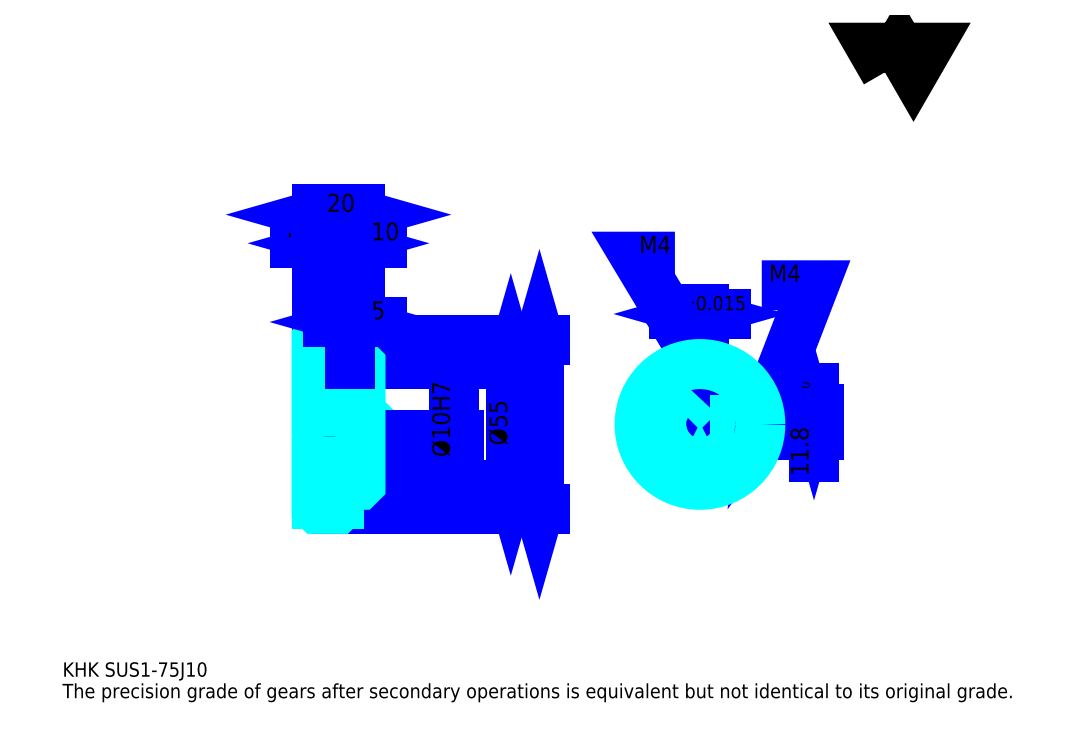
<metadata>
{"format":"dxf","ext":"dxf","renderer":"ezdxf+matplotlib","layout":"modelspace","background":"white","min_lineweight":24,"dpi":150}
</metadata>
<code>
0
SECTION
2
ENTITIES
0
TEXT
8
0
10
16.3
20
17.93
40
6.522
41
1
1
KHK SUS1-75J10
7
KANJI
50
0
51
0
0
TEXT
8
0
10
16.3
20
8.152
40
6.522
41
1
1
The precision grade of gears after secondary operations is equivalent but not identical to its original grade.
7
KANJI
50
0
51
0
0
TEXT
8
0
10
16.3
20
293.5
40
7.337
41
1
1

7
KANJI
50
0
51
0
0
POLYLINE
8
0
66
     1
70
     2
0
VERTEX
8
0
10
391.3
20
293.5
0
VERTEX
8
0
10
384.9
20
304.5
0
VERTEX
8
0
10
410.4
20
304.5
0
VERTEX
8
0
10
404
20
293.5
0
VERTEX
8
0
10
397.7
20
304.5
0
VERTEX
8
0
10
391.3
20
293.5
0
SEQEND
0
LINE
8
0
10
233.6
20
171.4
11
233.6
21
94.38
0
POLYLINE
8
0
66
     1
70
     2
0
VERTEX
8
0
10
235.2
20
165.7
0
VERTEX
8
0
10
233.6
20
171.4
0
VERTEX
8
0
10
232
20
165.7
0
SEQEND
0
POLYLINE
8
0
66
     1
70
     2
0
VERTEX
8
0
10
232
20
100.1
0
VERTEX
8
0
10
233.6
20
94.38
0
VERTEX
8
0
10
235.2
20
100.1
0
SEQEND
0
LINE
8
0
10
152.1
20
171.4
11
236
21
171.4
0
LINE
8
0
10
152.1
20
94.38
11
236
21
94.38
0
TEXT
8
0
10
232
20
123.3
40
8.152
41
1
1
%%c77
7
KANJI
50
90
51
0
0
LINE
8
DASHDOT
10
127.2
20
170.4
11
147
21
170.4
0
LINE
8
DASHDOT
10
127.2
20
95.38
11
147
21
95.38
0
LINE
8
DASHDOT
10
127.2
20
132.9
11
157
21
132.9
0
LINE
8
0
10
142.1
20
170.9
11
142.1
21
171.4
0
LINE
8
0
10
132.1
20
170.9
11
132.1
21
171.4
0
LINE
8
0
10
143.1
20
160.4
11
152.1
21
160.4
0
LINE
8
0
10
143.1
20
105.4
11
152.1
21
105.4
0
LINE
8
0
10
141.6
20
171.4
11
152.1
21
171.4
0
LINE
8
0
10
141.6
20
94.38
11
152.1
21
94.38
0
LINE
8
0
10
132.1
20
169.1
11
142.1
21
169.1
0
LINE
8
0
10
132.1
20
96.63
11
142.1
21
96.63
0
LINE
8
0
10
151.6
20
127.9
11
152.1
21
127.4
0
LINE
8
0
10
151.6
20
137.9
11
152.1
21
138.4
0
LINE
8
0
10
132.6
20
137.9
11
132.6
21
127.9
0
POLYLINE
8
0
66
     1
70
     2
0
VERTEX
8
0
10
132.1
20
127.4
0
VERTEX
8
0
10
132.6
20
127.9
0
VERTEX
8
0
10
151.6
20
127.9
0
VERTEX
8
0
10
151.6
20
137.9
0
VERTEX
8
0
10
132.6
20
137.9
0
VERTEX
8
0
10
132.1
20
138.4
0
SEQEND
0
ARC
8
0
10
143.1
20
161.4
40
1
50
180
51
270
0
ARC
8
0
10
143.1
20
104.4
40
1
50
90
51
180
0
LINE
8
0
10
152.1
20
159.9
11
152.1
21
171.4
0
LINE
8
0
10
151.8
20
215.4
11
122.3
21
215.4
0
POLYLINE
8
0
66
     1
70
     2
0
VERTEX
8
0
10
126.4
20
213.8
0
VERTEX
8
0
10
132.1
20
215.4
0
VERTEX
8
0
10
126.4
20
217
0
SEQEND
0
POLYLINE
8
0
66
     1
70
     2
0
VERTEX
8
0
10
147.8
20
217
0
VERTEX
8
0
10
142.1
20
215.4
0
VERTEX
8
0
10
147.8
20
213.8
0
SEQEND
0
LINE
8
0
10
142.1
20
171.4
11
142.1
21
217.8
0
TEXT
8
0
10
116.6
20
216.7
40
8.152
41
1
1
10
7
KANJI
50
0
51
0
0
LINE
8
0
10
132.1
20
228.4
11
152.1
21
228.4
0
POLYLINE
8
0
66
     1
70
     2
0
VERTEX
8
0
10
137.8
20
230.1
0
VERTEX
8
0
10
132.1
20
228.4
0
VERTEX
8
0
10
137.8
20
226.8
0
SEQEND
0
POLYLINE
8
0
66
     1
70
     2
0
VERTEX
8
0
10
146.4
20
226.8
0
VERTEX
8
0
10
152.1
20
228.4
0
VERTEX
8
0
10
146.4
20
230.1
0
SEQEND
0
LINE
8
0
10
132.1
20
171.4
11
132.1
21
230.9
0
LINE
8
0
10
152.1
20
171.4
11
152.1
21
230.9
0
TEXT
8
0
10
136.8
20
229.8
40
8.152
41
1
1
20
7
KANJI
50
0
51
0
0
LINE
8
0
10
161.8
20
215.4
11
132.3
21
215.4
0
POLYLINE
8
0
66
     1
70
     2
0
VERTEX
8
0
10
136.4
20
213.8
0
VERTEX
8
0
10
142.1
20
215.4
0
VERTEX
8
0
10
136.4
20
217
0
SEQEND
0
POLYLINE
8
0
66
     1
70
     2
0
VERTEX
8
0
10
157.8
20
217
0
VERTEX
8
0
10
152.1
20
215.4
0
VERTEX
8
0
10
157.8
20
213.8
0
SEQEND
0
TEXT
8
0
10
157
20
216.7
40
8.152
41
1
1
10
7
KANJI
50
0
51
0
0
LINE
8
0
10
220.5
20
160.4
11
220.5
21
105.4
0
POLYLINE
8
0
66
     1
70
     2
0
VERTEX
8
0
10
222.2
20
154.7
0
VERTEX
8
0
10
220.5
20
160.4
0
VERTEX
8
0
10
218.9
20
154.7
0
SEQEND
0
POLYLINE
8
0
66
     1
70
     2
0
VERTEX
8
0
10
218.9
20
111.1
0
VERTEX
8
0
10
220.5
20
105.4
0
VERTEX
8
0
10
222.2
20
111.1
0
SEQEND
0
LINE
8
0
10
152.1
20
160.4
11
223
21
160.4
0
LINE
8
0
10
152.1
20
105.4
11
223
21
105.4
0
TEXT
8
0
10
218.9
20
123.3
40
8.152
41
1
1
%%c55
7
KANJI
50
90
51
0
0
LINE
8
DASHDOT
10
306.7
20
168.5
11
306.7
21
100.5
0
LINE
8
DASHDOT
10
274.3
20
132.9
11
339.1
21
132.9
0
LINE
8
0
10
318.5
20
183.2
11
295
21
183.2
0
POLYLINE
8
0
66
     1
70
     2
0
VERTEX
8
0
10
299
20
181.6
0
VERTEX
8
0
10
304.7
20
183.2
0
VERTEX
8
0
10
299
20
184.8
0
SEQEND
0
POLYLINE
8
0
66
     1
70
     2
0
VERTEX
8
0
10
314.4
20
184.8
0
VERTEX
8
0
10
308.7
20
183.2
0
VERTEX
8
0
10
314.4
20
181.6
0
SEQEND
0
LINE
8
0
10
304.7
20
139.7
11
304.7
21
185.7
0
LINE
8
0
10
308.7
20
139.7
11
308.7
21
185.7
0
TEXT
8
0
10
289.9
20
184.8
40
8.152
41
1
1
4
7
KANJI
50
0
51
0
0
TEXT
8
0
10
298
20
184.8
40
6.522
41
1
1
%%p0.015
7
KANJI
50
0
51
0
0
LINE
8
0
10
358.7
20
118.1
11
358.7
21
149.5
0
POLYLINE
8
0
66
     1
70
     2
0
VERTEX
8
0
10
357.1
20
145.4
0
VERTEX
8
0
10
358.7
20
139.7
0
VERTEX
8
0
10
360.3
20
145.4
0
SEQEND
0
POLYLINE
8
0
66
     1
70
     2
0
VERTEX
8
0
10
360.3
20
122.2
0
VERTEX
8
0
10
358.7
20
127.9
0
VERTEX
8
0
10
357.1
20
122.2
0
SEQEND
0
LINE
8
0
10
308.7
20
139.7
11
361.1
21
139.7
0
LINE
8
0
10
306.7
20
127.9
11
361.1
21
127.9
0
TEXT
8
0
10
356.2
20
109.4
40
8.152
41
1
1
11.8
7
KANJI
50
90
51
0
0
TEXT
8
0
10
356.7
20
144.6
40
4.076
41
1
1

7
KANJI
50
90
51
0
0
TEXT
8
0
10
351.7
20
144.6
40
4.076
41
1
1
+
7
KANJI
50
90
51
0
0
TEXT
8
0
10
356.7
20
149.2
40
4.076
41
1
1
0
7
KANJI
50
90
51
0
0
TEXT
8
0
10
351.7
20
149.2
40
4.076
41
1
1
0.1
7
KANJI
50
90
51
0
0
ARC
8
0
10
306.7
20
132.9
40
5
50
113.6
51
66.42
0
POLYLINE
8
0
66
     1
70
     2
0
VERTEX
8
0
10
308.7
20
137.5
0
VERTEX
8
0
10
308.7
20
139.7
0
VERTEX
8
0
10
304.7
20
139.7
0
VERTEX
8
0
10
304.7
20
137.5
0
SEQEND
0
LINE
8
0
10
132.1
20
139.7
11
152.1
21
139.7
0
POLYLINE
8
DASHDOT
66
     1
70
     2
0
VERTEX
8
DASHDOT
10
147.1
20
165.3
0
VERTEX
8
DASHDOT
10
147.1
20
134.8
0
SEQEND
0
POLYLINE
8
0
66
     1
70
     2
0
VERTEX
8
0
10
149.1
20
160.4
0
VERTEX
8
0
10
149.1
20
139.7
0
SEQEND
0
POLYLINE
8
0
66
     1
70
     2
0
VERTEX
8
0
10
145.1
20
160.4
0
VERTEX
8
0
10
145.1
20
139.7
0
SEQEND
0
POLYLINE
8
0
66
     1
70
     2
0
VERTEX
8
0
10
148.7
20
160.4
0
VERTEX
8
0
10
148.7
20
139.7
0
SEQEND
0
POLYLINE
8
0
66
     1
70
     2
0
VERTEX
8
0
10
145.4
20
160.4
0
VERTEX
8
0
10
145.4
20
139.7
0
SEQEND
0
POLYLINE
8
0
66
     1
70
     2
0
VERTEX
8
0
10
304.7
20
137.5
0
VERTEX
8
0
10
304.7
20
160.3
0
SEQEND
0
POLYLINE
8
0
66
     1
70
     2
0
VERTEX
8
0
10
308.7
20
137.5
0
VERTEX
8
0
10
308.7
20
160.3
0
SEQEND
0
POLYLINE
8
0
66
     1
70
     2
0
VERTEX
8
0
10
305.1
20
139.7
0
VERTEX
8
0
10
305.1
20
160.3
0
SEQEND
0
POLYLINE
8
0
66
     1
70
     2
0
VERTEX
8
0
10
308.4
20
139.7
0
VERTEX
8
0
10
308.4
20
160.3
0
SEQEND
0
POLYLINE
8
0
66
     1
70
     2
0
VERTEX
8
0
10
306.7
20
160.4
0
VERTEX
8
0
10
277.4
20
209.3
0
VERTEX
8
0
10
295.3
20
209.3
0
SEQEND
0
POLYLINE
8
0
66
     1
70
     2
0
VERTEX
8
0
10
302.4
20
164.4
0
VERTEX
8
0
10
306.7
20
160.4
0
VERTEX
8
0
10
305.2
20
166.1
0
SEQEND
0
TEXT
8
0
10
279
20
210.9
40
7.826
41
1
1
M4
7
KANJI
50
0
51
0
0
CIRCLE
8
0
10
147.1
20
132.9
40
2
0
CIRCLE
8
0
10
147.1
20
132.9
40
1.62
0
POLYLINE
8
DASHDOT
66
     1
70
     2
0
VERTEX
8
DASHDOT
10
140.2
20
132.9
0
VERTEX
8
DASHDOT
10
154
20
132.9
0
SEQEND
0
POLYLINE
8
DASHDOT
66
     1
70
     2
0
VERTEX
8
DASHDOT
10
147.1
20
126
0
VERTEX
8
DASHDOT
10
147.1
20
139.8
0
SEQEND
0
LINE
8
DASHDOT
10
147.1
20
160.4
11
147.1
21
132.9
0
LINE
8
0
10
147.1
20
160.4
11
147.1
21
171.4
0
POLYLINE
8
0
66
     1
70
     2
0
VERTEX
8
0
10
311.3
20
134.9
0
VERTEX
8
0
10
334.2
20
134.9
0
SEQEND
0
POLYLINE
8
0
66
     1
70
     2
0
VERTEX
8
0
10
311.3
20
130.9
0
VERTEX
8
0
10
334.2
20
130.9
0
SEQEND
0
POLYLINE
8
0
66
     1
70
     2
0
VERTEX
8
0
10
311.5
20
134.5
0
VERTEX
8
0
10
334.2
20
134.5
0
SEQEND
0
POLYLINE
8
0
66
     1
70
     2
0
VERTEX
8
0
10
311.5
20
131.3
0
VERTEX
8
0
10
334.2
20
131.3
0
SEQEND
0
POLYLINE
8
0
66
     1
70
     2
0
VERTEX
8
0
10
334.2
20
132.9
0
VERTEX
8
0
10
358.7
20
196.2
0
VERTEX
8
0
10
334.9
20
196.2
0
SEQEND
0
POLYLINE
8
0
66
     1
70
     2
0
VERTEX
8
0
10
334.8
20
138.8
0
VERTEX
8
0
10
334.2
20
132.9
0
VERTEX
8
0
10
337.8
20
137.6
0
SEQEND
0
TEXT
8
0
10
338.2
20
197.9
40
7.826
41
1
1
M4
7
KANJI
50
0
51
0
0
LINE
8
0
10
194.5
20
137.9
11
194.5
21
127.9
0
POLYLINE
8
0
66
     1
70
     2
0
VERTEX
8
0
10
192.8
20
133.6
0
VERTEX
8
0
10
194.5
20
127.9
0
VERTEX
8
0
10
196.1
20
133.6
0
SEQEND
0
LINE
8
0
10
152.1
20
127.9
11
196.9
21
127.9
0
TEXT
8
0
10
192.8
20
118
40
8.152
41
1
1
%%c10H7
7
KANJI
50
90
51
0
0
POLYLINE
8
0
66
     1
70
     2
0
VERTEX
8
0
10
132.1
20
127.4
0
VERTEX
8
0
10
132.1
20
94.88
0
VERTEX
8
0
10
132.6
20
94.38
0
VERTEX
8
0
10
141.6
20
94.38
0
VERTEX
8
0
10
142.1
20
94.88
0
VERTEX
8
0
10
142.1
20
104.4
0
SEQEND
0
POLYLINE
8
0
66
     1
70
     2
0
VERTEX
8
0
10
143.1
20
105.4
0
VERTEX
8
0
10
151.6
20
105.4
0
VERTEX
8
0
10
152.1
20
105.9
0
VERTEX
8
0
10
152.1
20
159.9
0
VERTEX
8
0
10
151.6
20
160.4
0
VERTEX
8
0
10
143.1
20
160.4
0
SEQEND
0
POLYLINE
8
0
66
     1
70
     2
0
VERTEX
8
0
10
142.1
20
161.4
0
VERTEX
8
0
10
142.1
20
170.9
0
VERTEX
8
0
10
141.6
20
171.4
0
VERTEX
8
0
10
132.6
20
171.4
0
VERTEX
8
0
10
132.1
20
170.9
0
VERTEX
8
0
10
132.1
20
127.4
0
SEQEND
0
CIRCLE
8
0
10
306.7
20
132.9
40
27.5
0
LINE
8
0
10
161.8
20
179.5
11
137.3
21
179.5
0
POLYLINE
8
0
66
     1
70
     2
0
VERTEX
8
0
10
141.4
20
177.9
0
VERTEX
8
0
10
147.1
20
179.5
0
VERTEX
8
0
10
141.4
20
181.2
0
SEQEND
0
POLYLINE
8
0
66
     1
70
     2
0
VERTEX
8
0
10
157.8
20
181.2
0
VERTEX
8
0
10
152.1
20
179.5
0
VERTEX
8
0
10
157.8
20
177.9
0
SEQEND
0
LINE
8
0
10
147.1
20
171.4
11
147.1
21
182
0
TEXT
8
0
10
157
20
180.8
40
8.152
41
1
1
5
7
KANJI
50
0
51
0
0
LINE
8
0
10
147.1
20
160.4
11
147.1
21
171.4
0
ENDSEC
0
EOF

</code>
